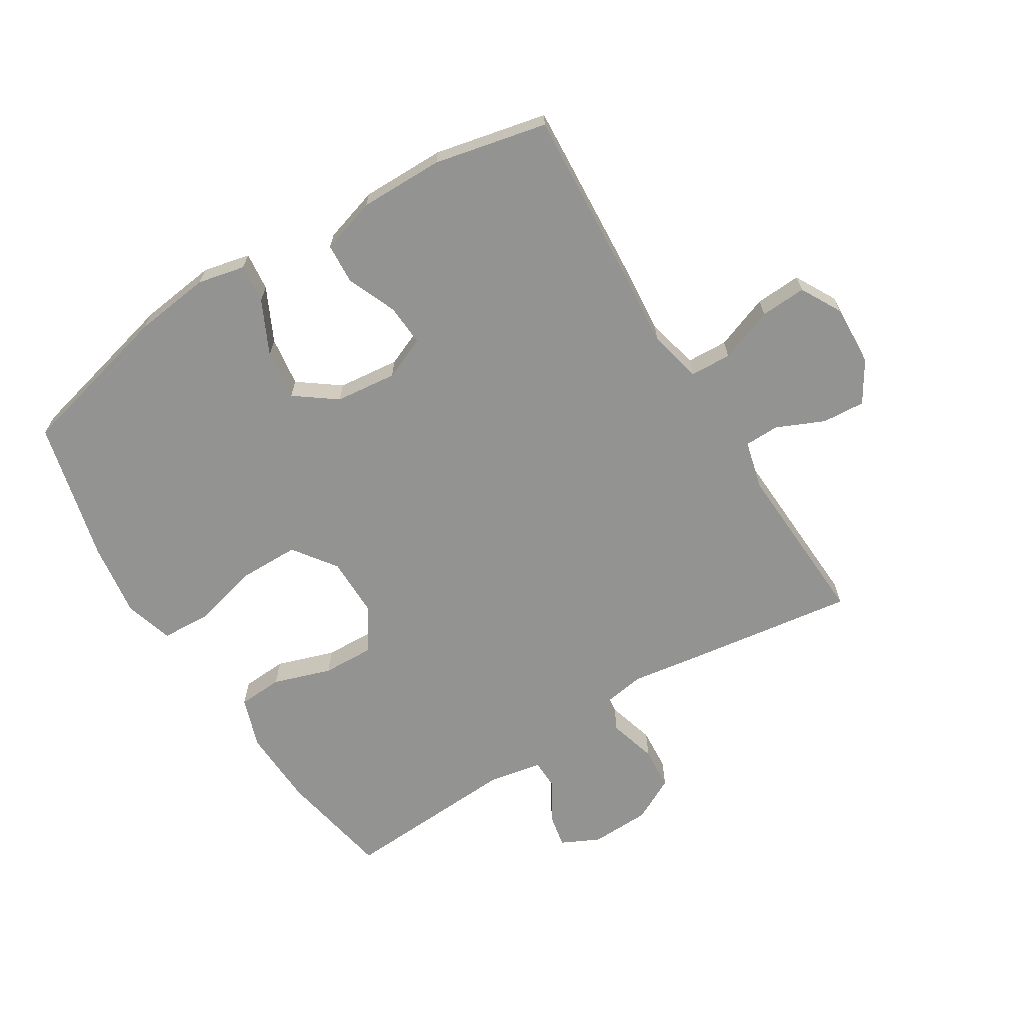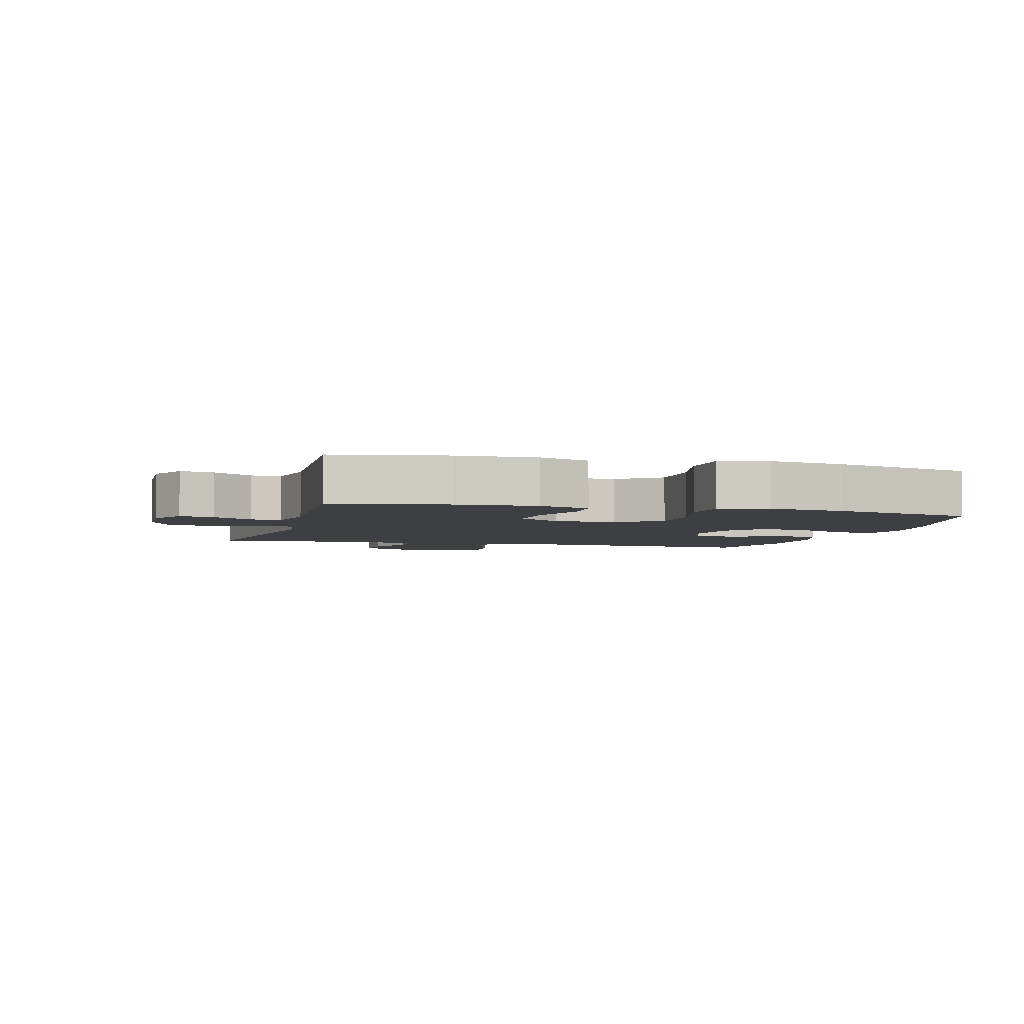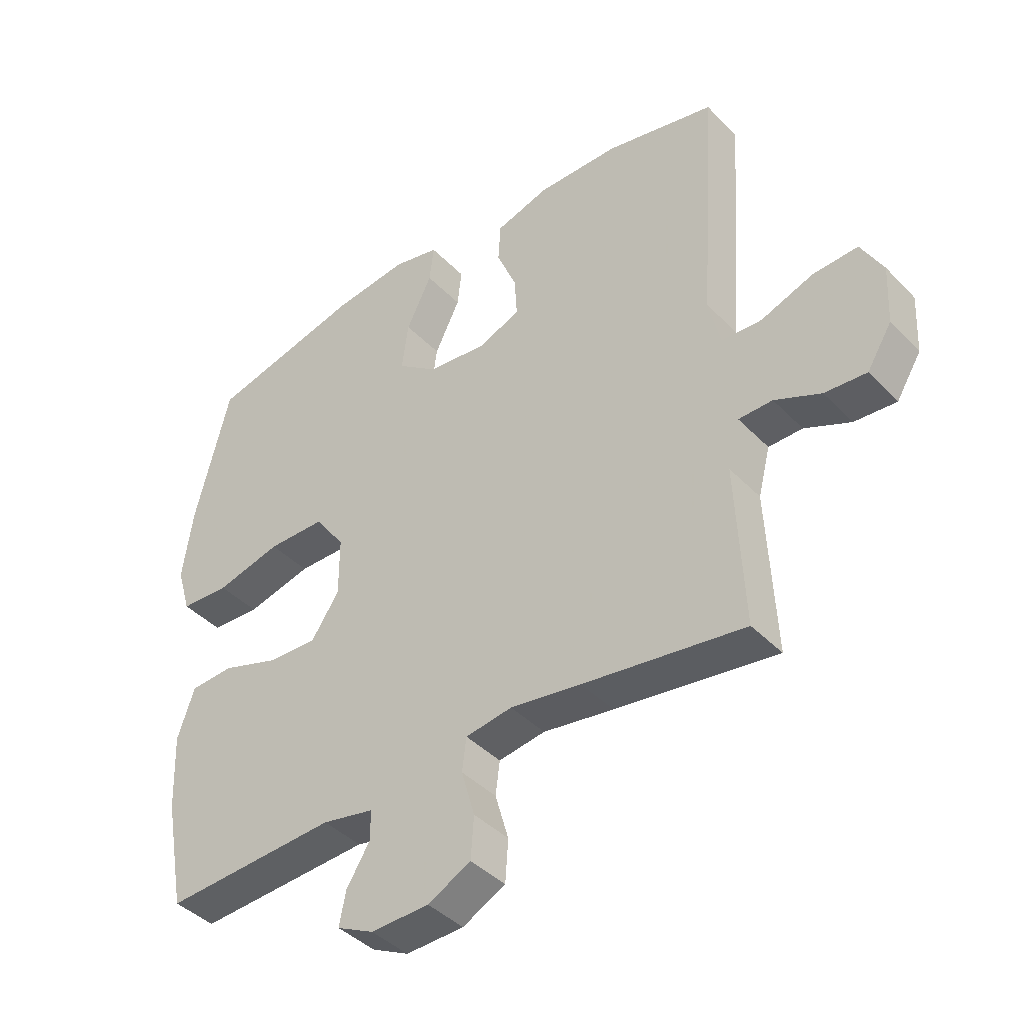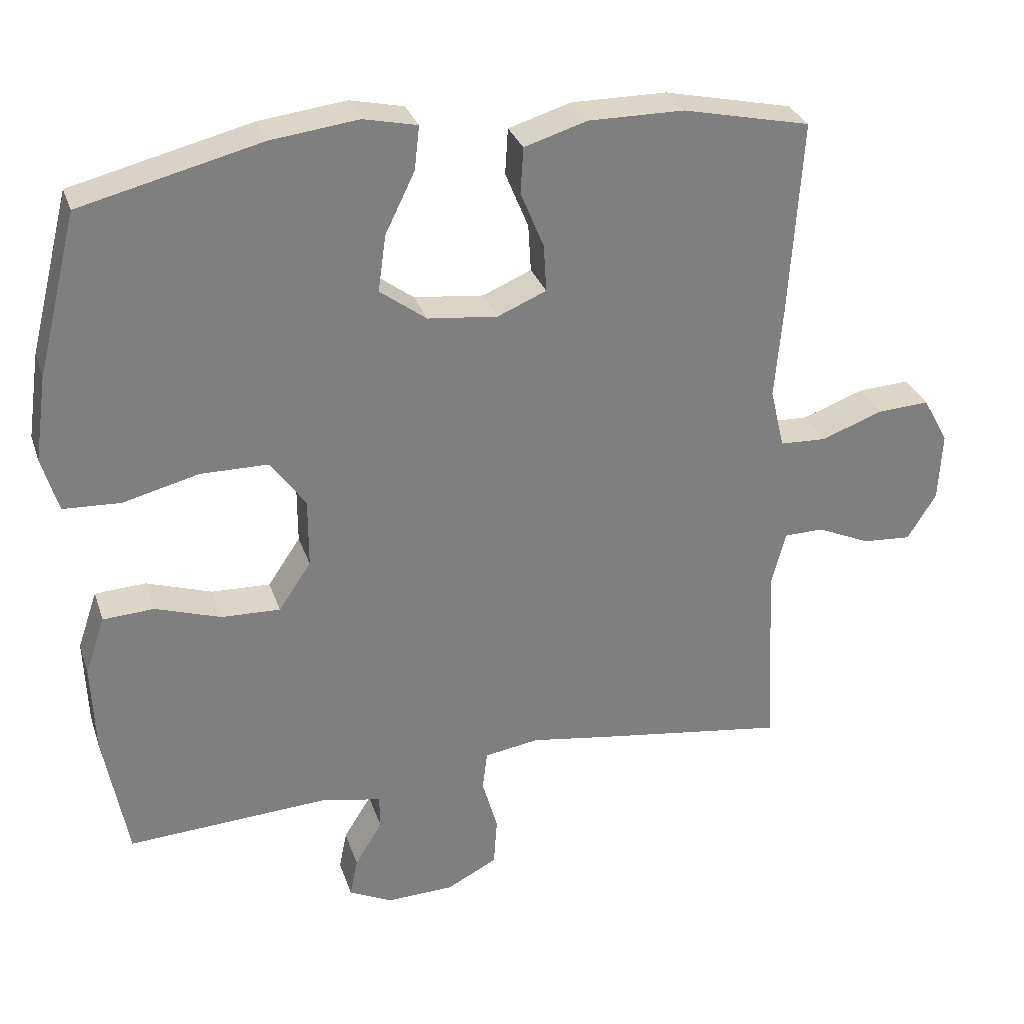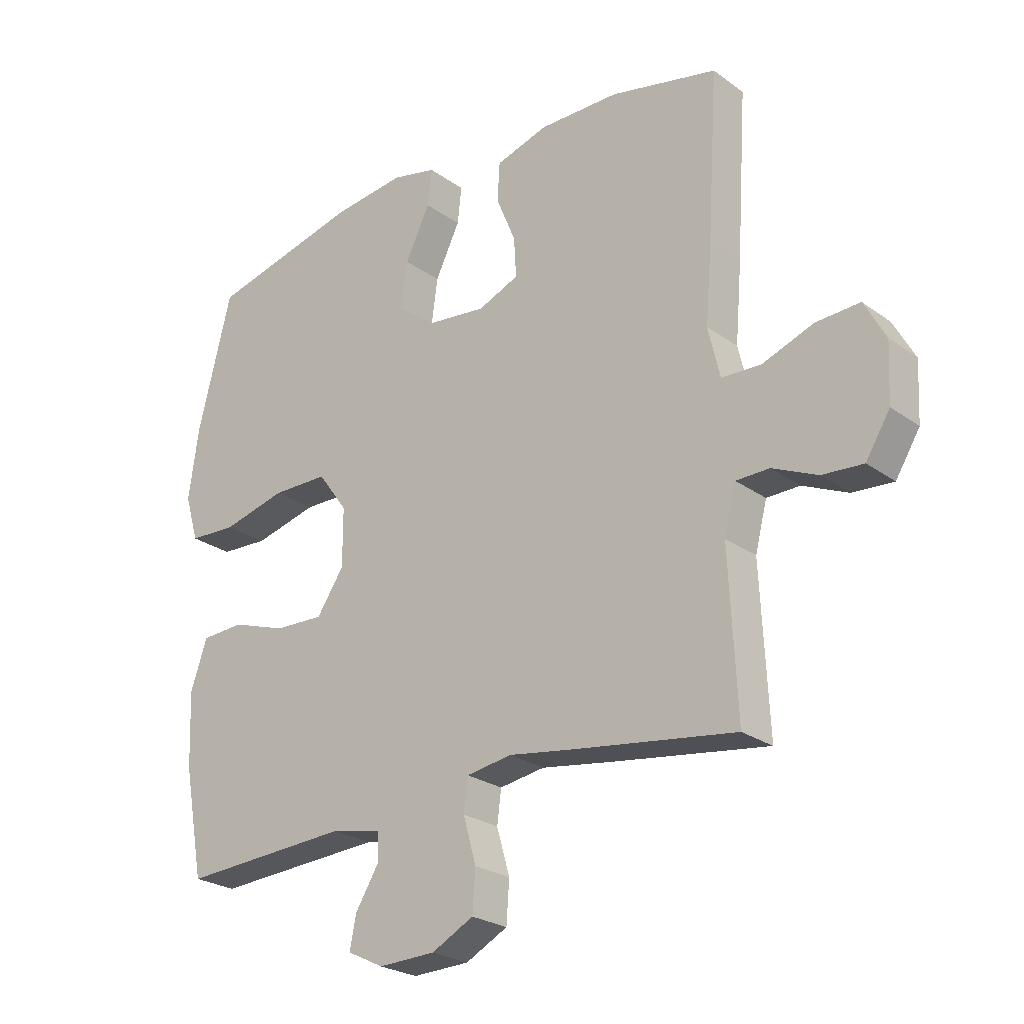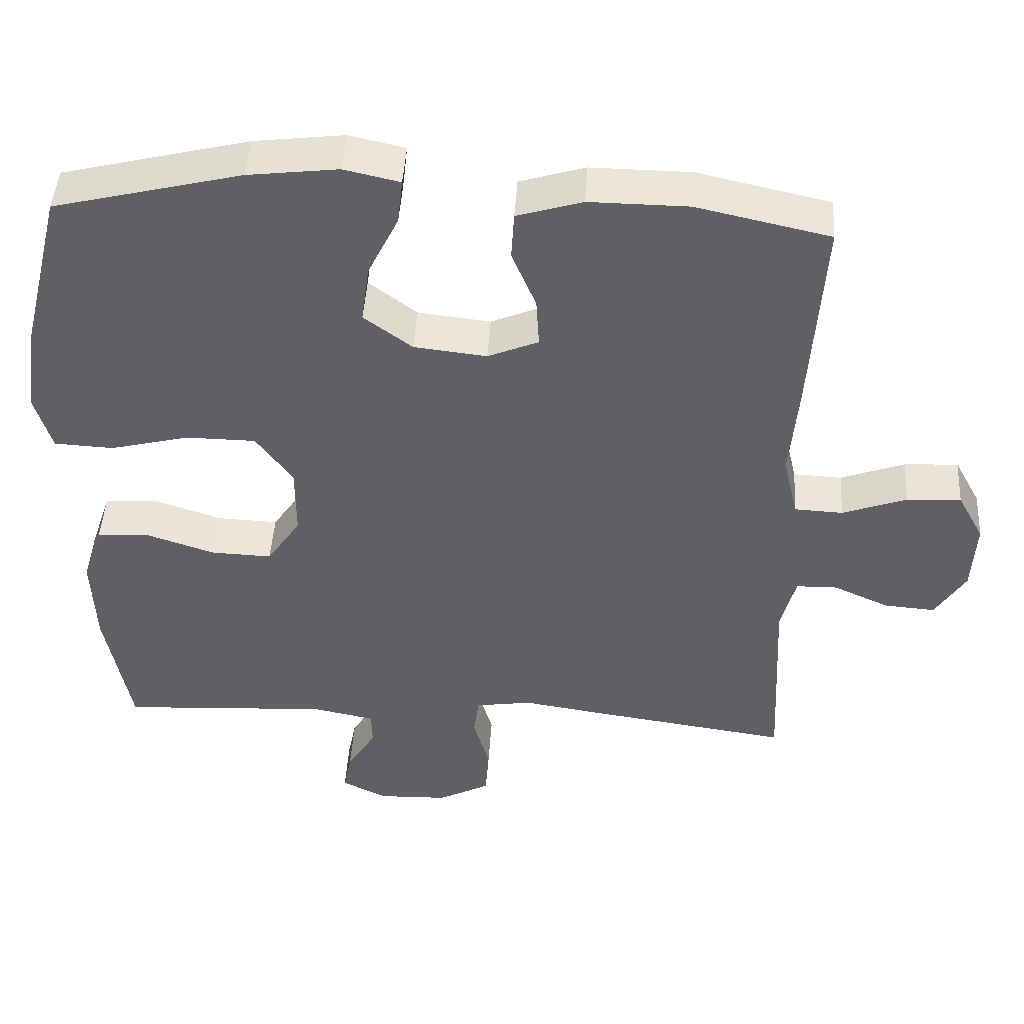
<metadata>
{"format":"obj","ext":"obj","renderer":"f3d","projection":"perspective","resolution":1024,"background":"white","views":[{"elev":-66.6,"azim":31.9,"up":"+Y"},{"elev":-3.9,"azim":-105.4,"up":"+Y"},{"elev":-41.4,"azim":39.3,"up":"+Z"},{"elev":30.3,"azim":-17.0,"up":"+Z"},{"elev":-24.8,"azim":40.6,"up":"+Z"},{"elev":45.8,"azim":3.5,"up":"+Z"}]}
</metadata>
<code>
v -0.5 0.07 -0.5
v -0.534 0.07 -0.317
v -0.539 0.07 -0.191
v -0.511 0.07 -0.109
v -0.439 0.07 -0.105
v -0.346 0.07 -0.136
v -0.263 0.07 -0.139
v -0.217 0.07 -0.071
v -0.217 0.07 0.027
v -0.267 0.07 0.096
v -0.362 0.07 0.097
v -0.47 0.07 0.07
v -0.551 0.07 0.074
v -0.574 0.07 0.152
v -0.557 0.07 0.272
v -0.5 0.07 0.5
v -0.245 0.07 0.563
v -0.122 0.07 0.578
v -0.046 0.07 0.561
v -0.053 0.07 0.499
v -0.095 0.07 0.413
v -0.106 0.07 0.333
v -0.04 0.07 0.284
v 0.059 0.07 0.273
v 0.128 0.07 0.302
v 0.124 0.07 0.369
v 0.091 0.07 0.449
v 0.095 0.07 0.514
v 0.184 0.07 0.541
v 0.319 0.07 0.54
v 0.5 0.07 0.5
v 0.482 0.07 0.222
v 0.471 0.07 0.092
v 0.491 0.07 0.007
v 0.557 0.07 0.004
v 0.644 0.07 0.036
v 0.718 0.07 0.04
v 0.754 0.07 -0.026
v 0.749 0.07 -0.124
v 0.708 0.07 -0.19
v 0.639 0.07 -0.185
v 0.563 0.07 -0.151
v 0.507 0.07 -0.152
v 0.487 0.07 -0.23
v 0.5 0.07 -0.5
v 0.234 0.07 -0.462
v 0.117 0.07 -0.444
v 0.04 0.07 -0.456
v 0.033 0.07 -0.511
v 0.055 0.07 -0.588
v 0.05 0.07 -0.657
v -0.021 0.07 -0.694
v -0.117 0.07 -0.697
v -0.178 0.07 -0.667
v -0.167 0.07 -0.612
v -0.128 0.07 -0.549
v -0.129 0.07 -0.501
v -0.214 0.07 -0.484
v -0.5 0 -0.5
v -0.534 0 -0.317
v -0.539 0 -0.191
v -0.511 0 -0.109
v -0.439 0 -0.105
v -0.346 0 -0.136
v -0.263 0 -0.139
v -0.217 0 -0.071
v -0.217 0 0.027
v -0.267 0 0.096
v -0.362 0 0.097
v -0.47 0 0.07
v -0.551 0 0.074
v -0.574 0 0.152
v -0.557 0 0.272
v -0.5 0 0.5
v -0.245 0 0.563
v -0.122 0 0.578
v -0.046 0 0.561
v -0.053 0 0.499
v -0.095 0 0.413
v -0.106 0 0.333
v -0.04 0 0.284
v 0.059 0 0.273
v 0.128 0 0.302
v 0.124 0 0.369
v 0.091 0 0.449
v 0.095 0 0.514
v 0.184 0 0.541
v 0.319 0 0.54
v 0.5 0 0.5
v 0.482 0 0.222
v 0.471 0 0.092
v 0.491 0 0.007
v 0.557 0 0.004
v 0.644 0 0.036
v 0.718 0 0.04
v 0.754 0 -0.026
v 0.749 0 -0.124
v 0.708 0 -0.19
v 0.639 0 -0.185
v 0.563 0 -0.151
v 0.507 0 -0.152
v 0.487 0 -0.23
v 0.5 0 -0.5
v 0.234 0 -0.462
v 0.117 0 -0.444
v 0.04 0 -0.456
v 0.033 0 -0.511
v 0.055 0 -0.588
v 0.05 0 -0.657
v -0.021 0 -0.694
v -0.117 0 -0.697
v -0.178 0 -0.667
v -0.167 0 -0.612
v -0.128 0 -0.549
v -0.129 0 -0.501
v -0.214 0 -0.484
f 53 54 55 56
f 53 56 57
f 52 53 57
f 49 50 51 52
f 48 49 52 57
f 44 45 46 47
f 43 44 47 48
f 39 40 41 42
f 39 42 43
f 38 39 43
f 35 36 37 38
f 34 35 38 43
f 33 34 43 48
f 26 27 28 29
f 25 26 29 30
f 18 19 20 21
f 18 21 22
f 17 18 22
f 16 17 22
f 15 16 22 23
f 11 12 13 14
f 10 11 14 15
f 3 4 5 6
f 3 6 7
f 58 1 2 3
f 58 3 7
f 57 58 7 8
f 48 57 8 9
f 33 48 9
f 32 33 9 10
f 25 30 31 32
f 24 25 32 10
f 10 15 23 24
f 114 113 112 111
f 115 114 111
f 115 111 110
f 110 109 108 107
f 115 110 107 106
f 105 104 103 102
f 106 105 102 101
f 100 99 98 97
f 101 100 97
f 101 97 96
f 96 95 94 93
f 101 96 93 92
f 106 101 92 91
f 87 86 85 84
f 88 87 84 83
f 79 78 77 76
f 80 79 76
f 80 76 75
f 80 75 74
f 81 80 74 73
f 72 71 70 69
f 73 72 69 68
f 64 63 62 61
f 65 64 61
f 61 60 59 116
f 65 61 116
f 66 65 116 115
f 67 66 115 106
f 67 106 91
f 68 67 91 90
f 90 89 88 83
f 68 90 83 82
f 82 81 73 68
f 1 59 60 2
f 2 60 61 3
f 3 61 62 4
f 4 62 63 5
f 5 63 64 6
f 6 64 65 7
f 7 65 66 8
f 8 66 67 9
f 9 67 68 10
f 10 68 69 11
f 11 69 70 12
f 12 70 71 13
f 13 71 72 14
f 14 72 73 15
f 15 73 74 16
f 16 74 75 17
f 17 75 76 18
f 18 76 77 19
f 19 77 78 20
f 20 78 79 21
f 21 79 80 22
f 22 80 81 23
f 23 81 82 24
f 24 82 83 25
f 25 83 84 26
f 26 84 85 27
f 27 85 86 28
f 28 86 87 29
f 29 87 88 30
f 30 88 89 31
f 31 89 90 32
f 32 90 91 33
f 33 91 92 34
f 34 92 93 35
f 35 93 94 36
f 36 94 95 37
f 37 95 96 38
f 38 96 97 39
f 39 97 98 40
f 40 98 99 41
f 41 99 100 42
f 42 100 101 43
f 43 101 102 44
f 44 102 103 45
f 45 103 104 46
f 46 104 105 47
f 47 105 106 48
f 48 106 107 49
f 49 107 108 50
f 50 108 109 51
f 51 109 110 52
f 52 110 111 53
f 53 111 112 54
f 54 112 113 55
f 55 113 114 56
f 56 114 115 57
f 57 115 116 58
f 58 116 59 1

</code>
